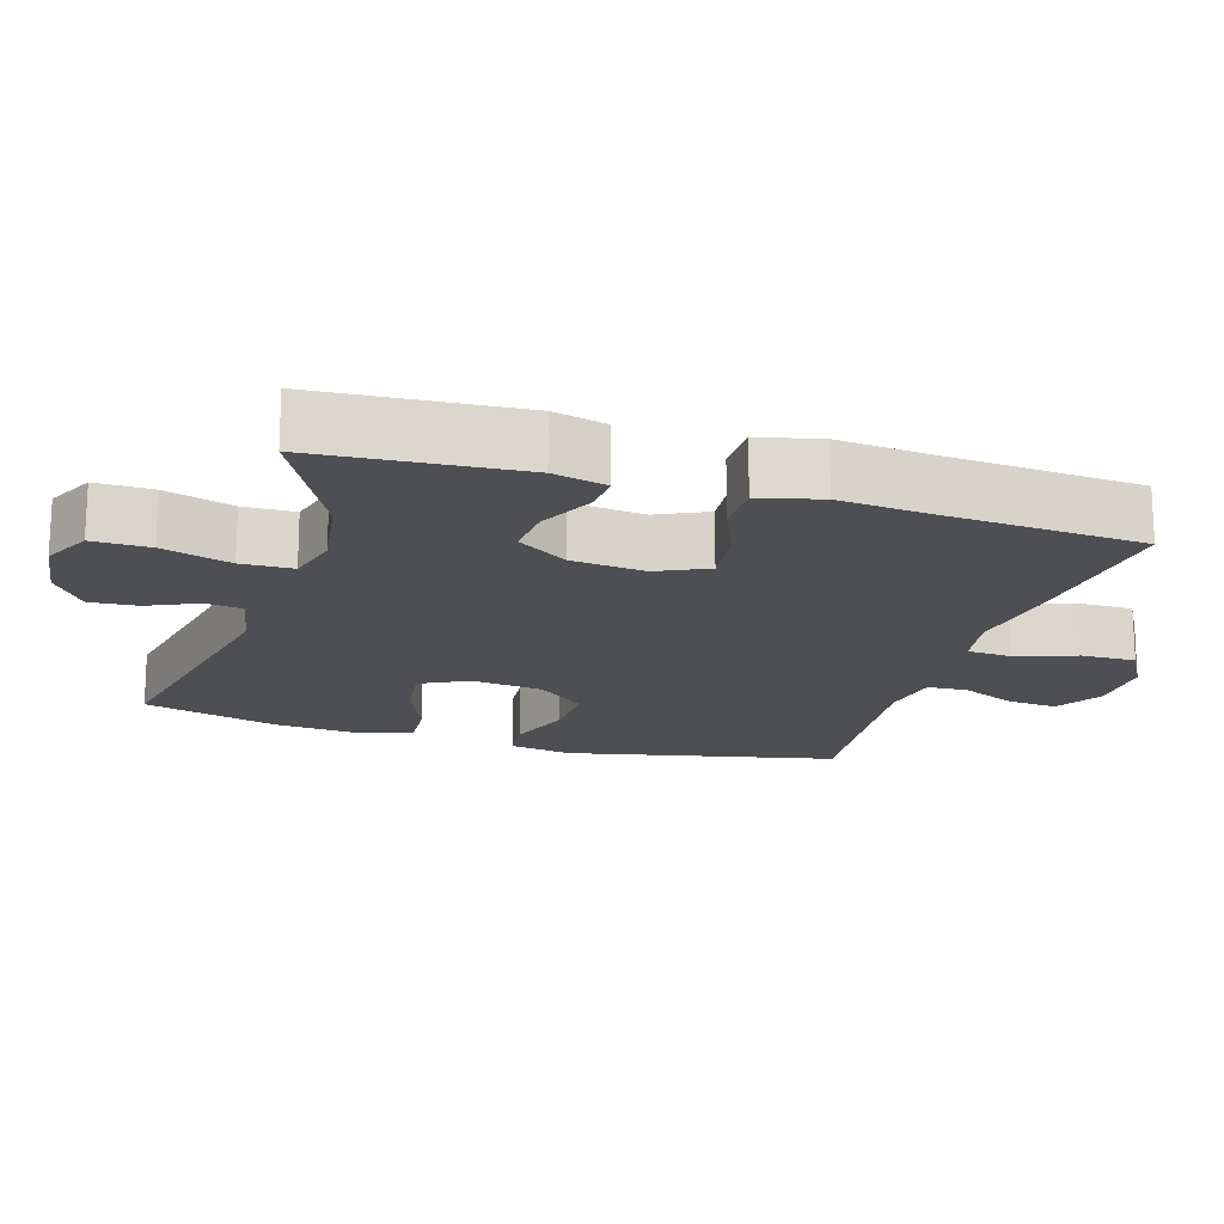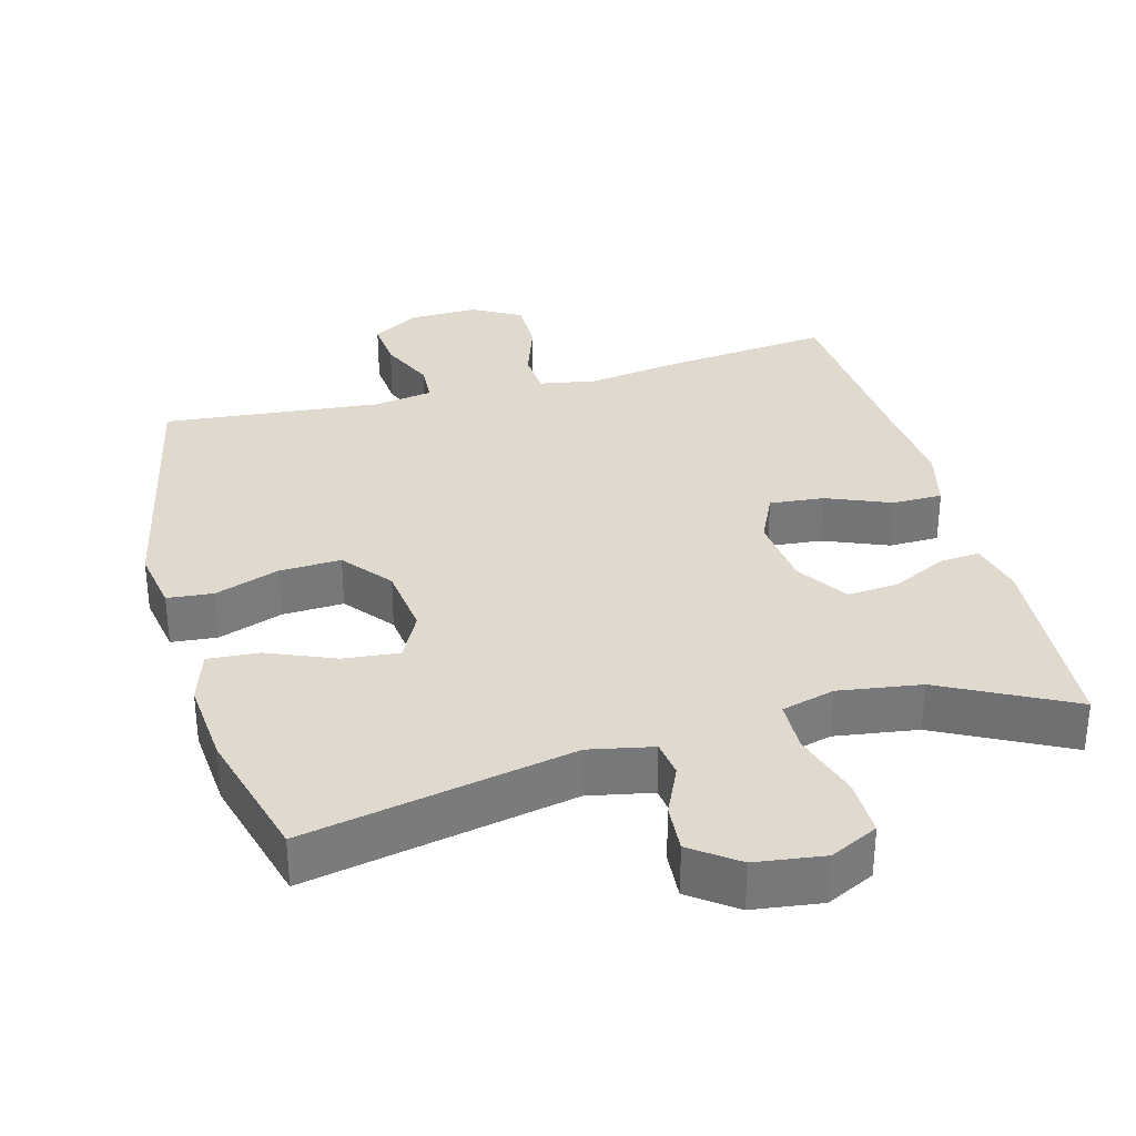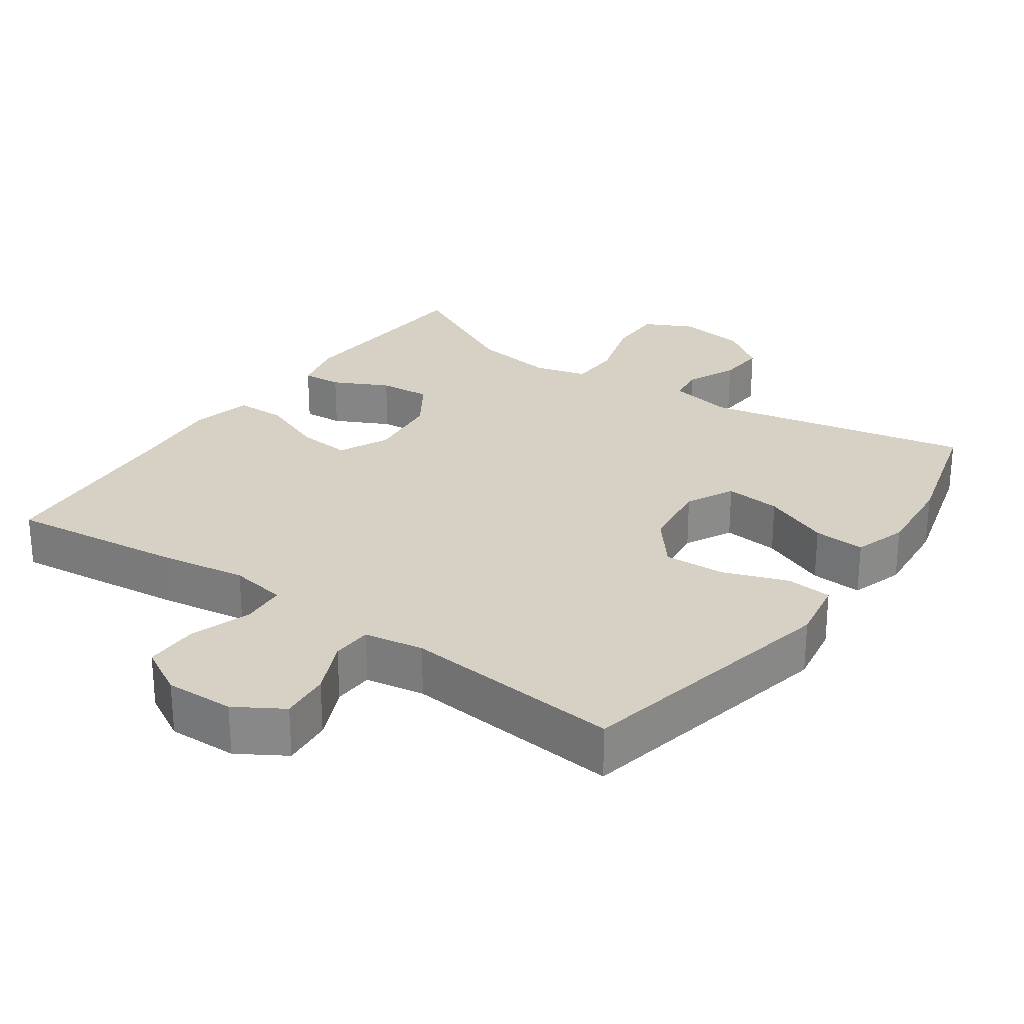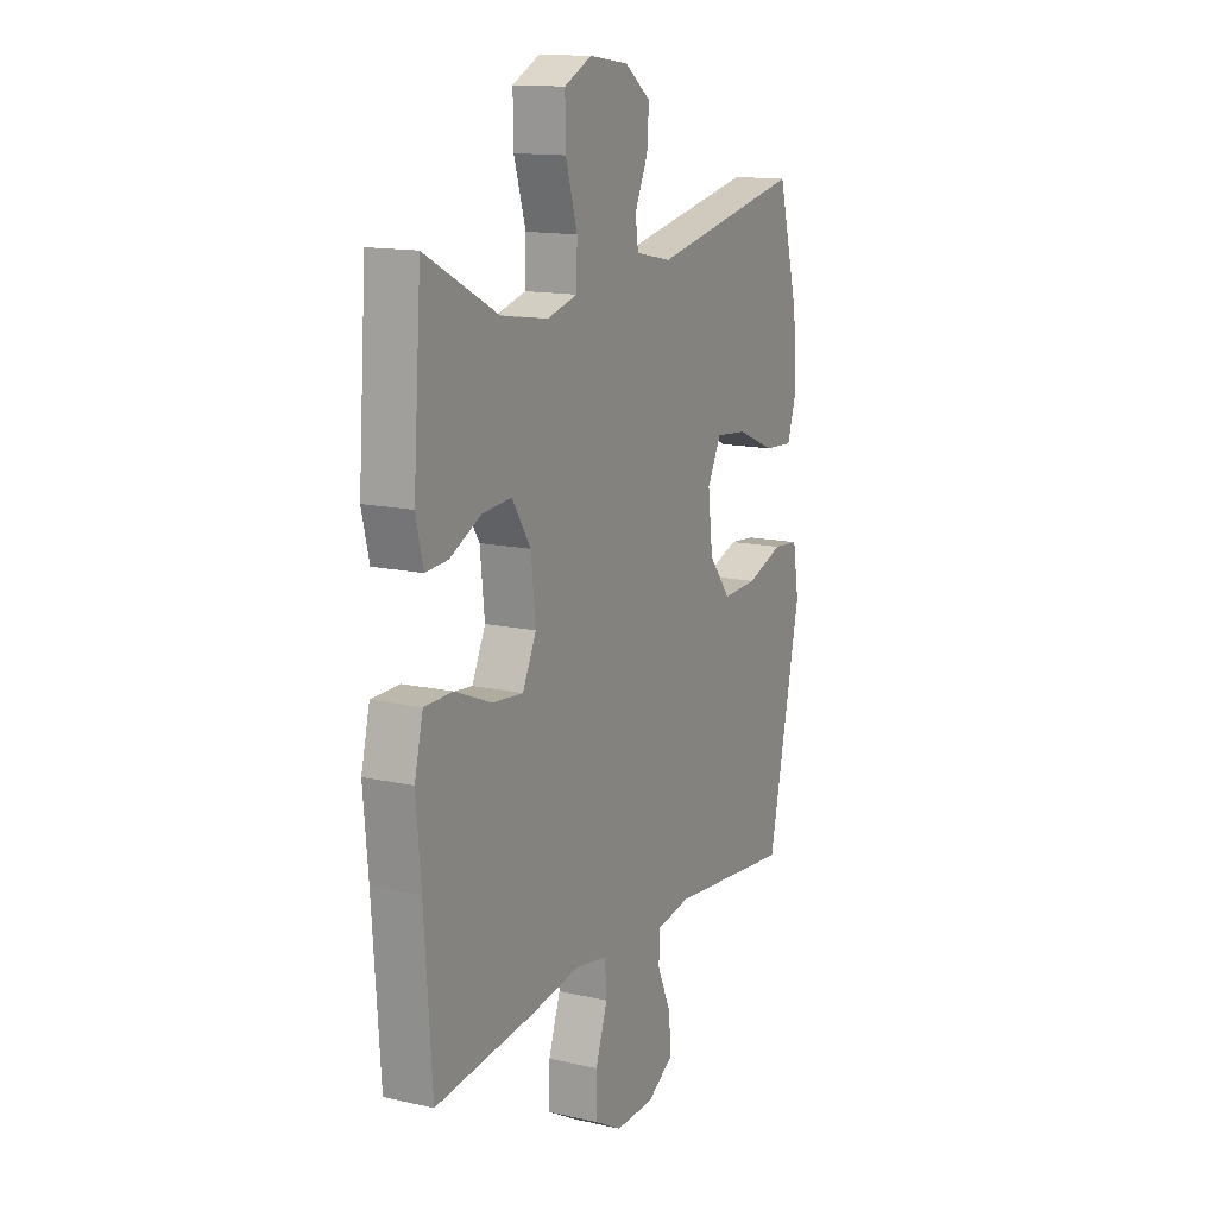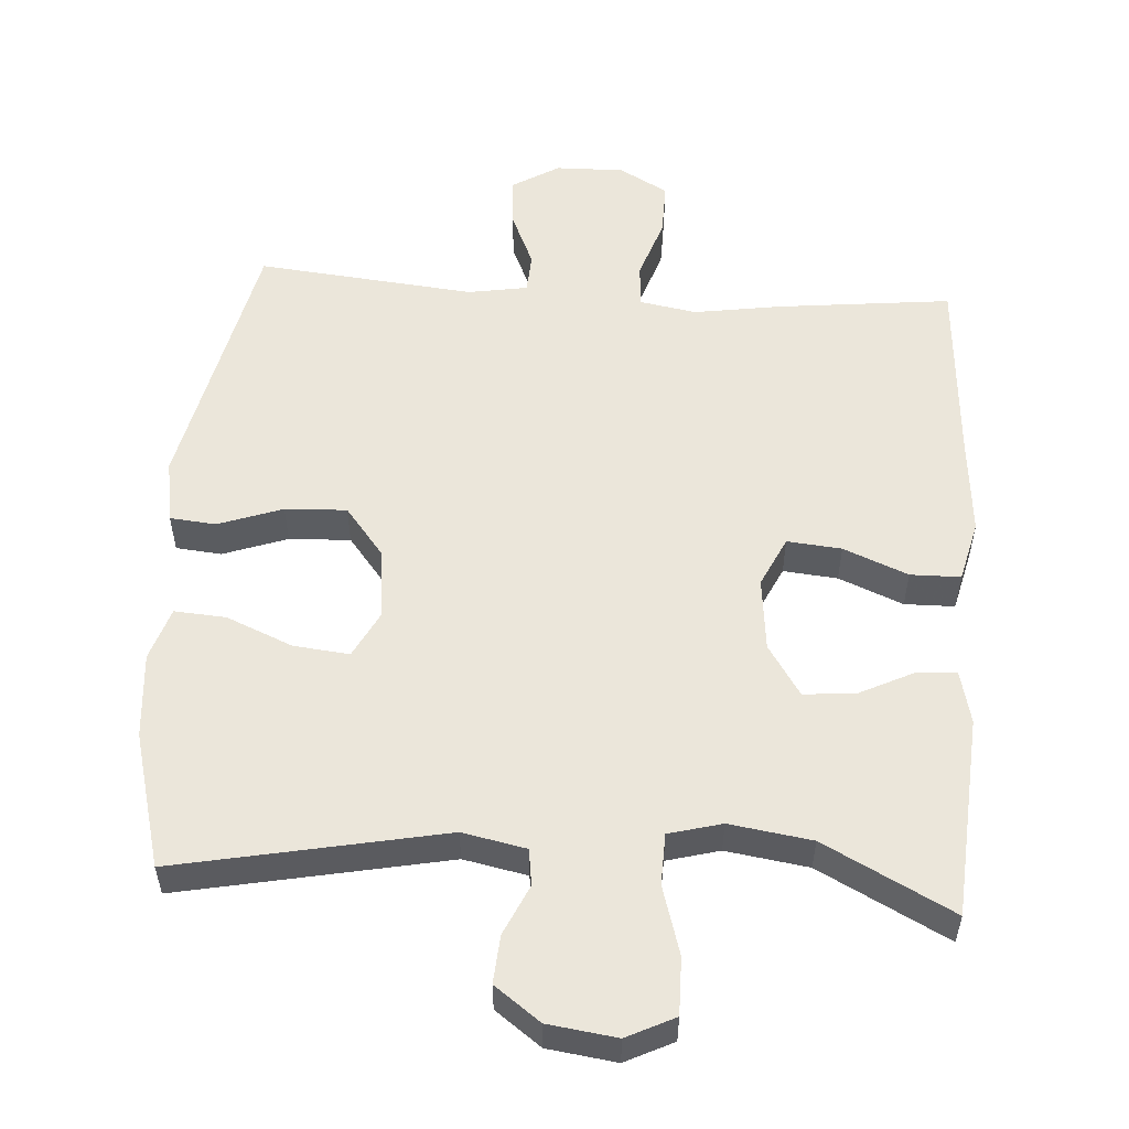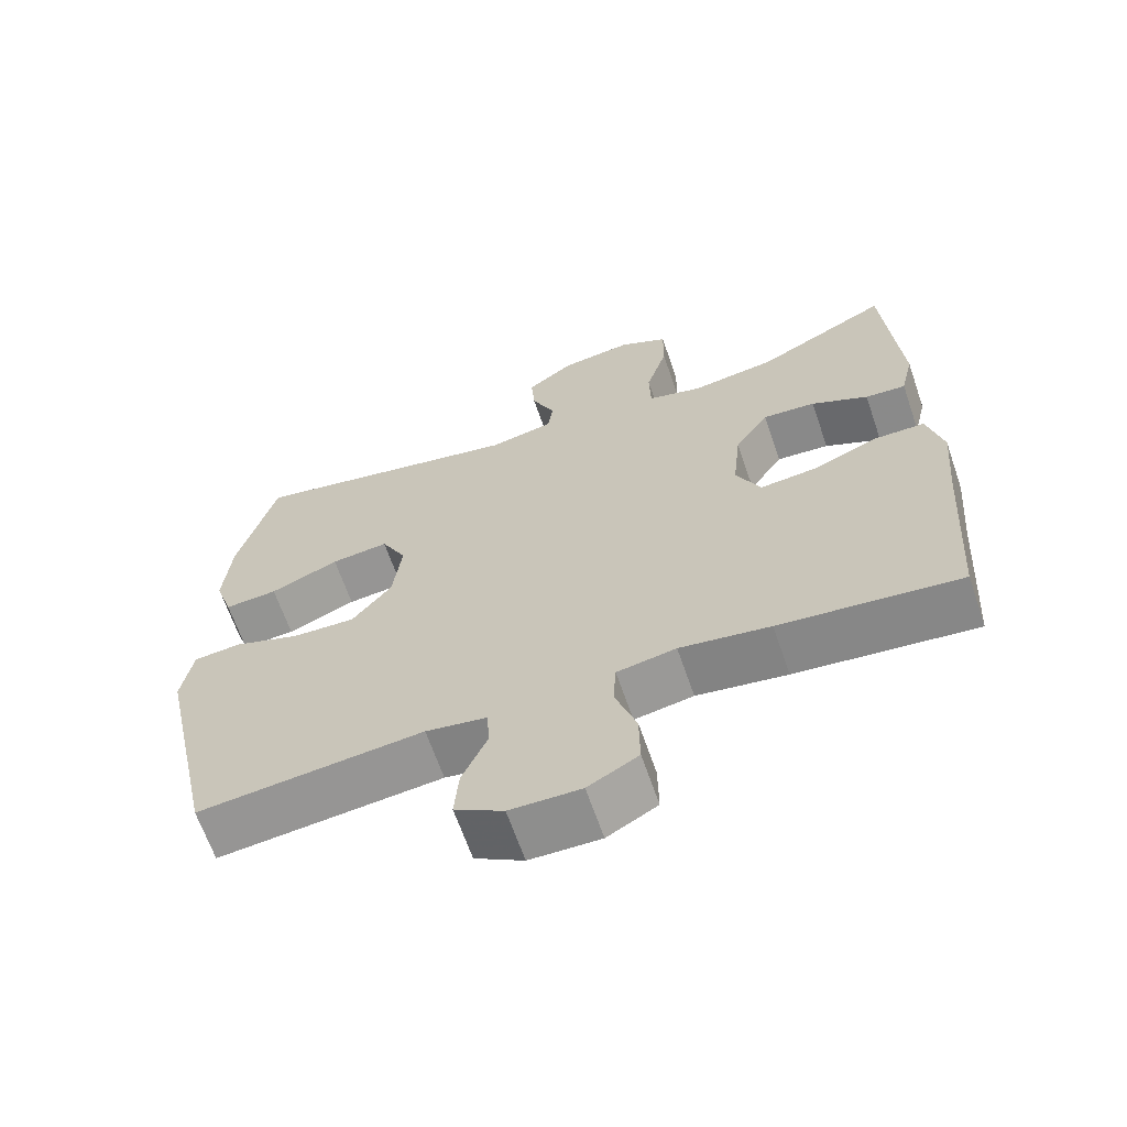
<metadata>
{"format":"obj","ext":"obj","renderer":"f3d","projection":"perspective","resolution":1024,"background":"white","views":[{"elev":-17.7,"azim":73.0,"up":"+Y"},{"elev":32.9,"azim":-15.2,"up":"+Y"},{"elev":26.8,"azim":-145.1,"up":"+Y"},{"elev":14.0,"azim":116.6,"up":"+Z"},{"elev":54.7,"azim":3.9,"up":"+Y"},{"elev":-65.3,"azim":19.0,"up":"+Z"}]}
</metadata>
<code>
v -0.5 0.07 -0.5
v -0.581 0.07 -0.124
v -0.566 0.07 -0.035
v -0.502 0.07 -0.029
v -0.412 0.07 -0.061
v -0.326 0.07 -0.065
v -0.272 0.07 0.003
v -0.26 0.07 0.103
v -0.294 0.07 0.169
v -0.372 0.07 0.161
v -0.465 0.07 0.122
v -0.537 0.07 0.117
v -0.561 0.07 0.191
v -0.551 0.07 0.311
v -0.5 0.07 0.5
v -0.127 0.07 0.425
v -0.038 0.07 0.443
v -0.031 0.07 0.494
v -0.063 0.07 0.564
v -0.068 0.07 0.631
v -0.004 0.07 0.678
v 0.092 0.07 0.691
v 0.159 0.07 0.658
v 0.158 0.07 0.578
v 0.129 0.07 0.482
v 0.131 0.07 0.41
v 0.205 0.07 0.39
v 0.32 0.07 0.407
v 0.5 0.07 0.5
v 0.52 0.07 0.218
v 0.502 0.07 0.143
v 0.447 0.07 0.147
v 0.37 0.07 0.185
v 0.298 0.07 0.191
v 0.252 0.07 0.12
v 0.241 0.07 0.017
v 0.274 0.07 -0.053
v 0.35 0.07 -0.046
v 0.44 0.07 -0.009
v 0.51 0.07 -0.01
v 0.531 0.07 -0.096
v 0.519 0.07 -0.23
v 0.5 0.07 -0.5
v 0.257 0.07 -0.473
v 0.135 0.07 -0.454
v 0.055 0.07 -0.468
v 0.051 0.07 -0.53
v 0.08 0.07 -0.615
v 0.081 0.07 -0.691
v 0.013 0.07 -0.729
v -0.083 0.07 -0.727
v -0.149 0.07 -0.687
v -0.143 0.07 -0.617
v -0.109 0.07 -0.54
v -0.112 0.07 -0.484
v -0.195 0.07 -0.47
v -0.5 0 -0.5
v -0.581 0 -0.124
v -0.566 0 -0.035
v -0.502 0 -0.029
v -0.412 0 -0.061
v -0.326 0 -0.065
v -0.272 0 0.003
v -0.26 0 0.103
v -0.294 0 0.169
v -0.372 0 0.161
v -0.465 0 0.122
v -0.537 0 0.117
v -0.561 0 0.191
v -0.551 0 0.311
v -0.5 0 0.5
v -0.127 0 0.425
v -0.038 0 0.443
v -0.031 0 0.494
v -0.063 0 0.564
v -0.068 0 0.631
v -0.004 0 0.678
v 0.092 0 0.691
v 0.159 0 0.658
v 0.158 0 0.578
v 0.129 0 0.482
v 0.131 0 0.41
v 0.205 0 0.39
v 0.32 0 0.407
v 0.5 0 0.5
v 0.52 0 0.218
v 0.502 0 0.143
v 0.447 0 0.147
v 0.37 0 0.185
v 0.298 0 0.191
v 0.252 0 0.12
v 0.241 0 0.017
v 0.274 0 -0.053
v 0.35 0 -0.046
v 0.44 0 -0.009
v 0.51 0 -0.01
v 0.531 0 -0.096
v 0.519 0 -0.23
v 0.5 0 -0.5
v 0.257 0 -0.473
v 0.135 0 -0.454
v 0.055 0 -0.468
v 0.051 0 -0.53
v 0.08 0 -0.615
v 0.081 0 -0.691
v 0.013 0 -0.729
v -0.083 0 -0.727
v -0.149 0 -0.687
v -0.143 0 -0.617
v -0.109 0 -0.54
v -0.112 0 -0.484
v -0.195 0 -0.47
f 51 52 53 54
f 51 54 55
f 50 51 55
f 47 48 49 50
f 46 47 50 55
f 45 46 55 56
f 42 43 44 45
f 41 42 45 56
f 38 39 40 41
f 37 38 41 56
f 30 31 32 33
f 28 29 30 33
f 27 28 33 34
f 26 27 34 35
f 22 23 24 25
f 22 25 26
f 21 22 26
f 18 19 20 21
f 17 18 21 26
f 16 17 26 35
f 10 11 12 13
f 9 10 13 14
f 2 3 4 5
f 2 5 6
f 1 2 6
f 36 37 56 1
f 9 14 15 16
f 8 9 16 35
f 7 8 35 36
f 1 6 7 36
f 110 109 108 107
f 111 110 107
f 111 107 106
f 106 105 104 103
f 111 106 103 102
f 112 111 102 101
f 101 100 99 98
f 112 101 98 97
f 97 96 95 94
f 112 97 94 93
f 89 88 87 86
f 89 86 85 84
f 90 89 84 83
f 91 90 83 82
f 81 80 79 78
f 82 81 78
f 82 78 77
f 77 76 75 74
f 82 77 74 73
f 91 82 73 72
f 69 68 67 66
f 70 69 66 65
f 61 60 59 58
f 62 61 58
f 62 58 57
f 57 112 93 92
f 72 71 70 65
f 91 72 65 64
f 92 91 64 63
f 92 63 62 57
f 1 57 58 2
f 2 58 59 3
f 3 59 60 4
f 4 60 61 5
f 5 61 62 6
f 6 62 63 7
f 7 63 64 8
f 8 64 65 9
f 9 65 66 10
f 10 66 67 11
f 11 67 68 12
f 12 68 69 13
f 13 69 70 14
f 14 70 71 15
f 15 71 72 16
f 16 72 73 17
f 17 73 74 18
f 18 74 75 19
f 19 75 76 20
f 20 76 77 21
f 21 77 78 22
f 22 78 79 23
f 23 79 80 24
f 24 80 81 25
f 25 81 82 26
f 26 82 83 27
f 27 83 84 28
f 28 84 85 29
f 29 85 86 30
f 30 86 87 31
f 31 87 88 32
f 32 88 89 33
f 33 89 90 34
f 34 90 91 35
f 35 91 92 36
f 36 92 93 37
f 37 93 94 38
f 38 94 95 39
f 39 95 96 40
f 40 96 97 41
f 41 97 98 42
f 42 98 99 43
f 43 99 100 44
f 44 100 101 45
f 45 101 102 46
f 46 102 103 47
f 47 103 104 48
f 48 104 105 49
f 49 105 106 50
f 50 106 107 51
f 51 107 108 52
f 52 108 109 53
f 53 109 110 54
f 54 110 111 55
f 55 111 112 56
f 56 112 57 1

</code>
